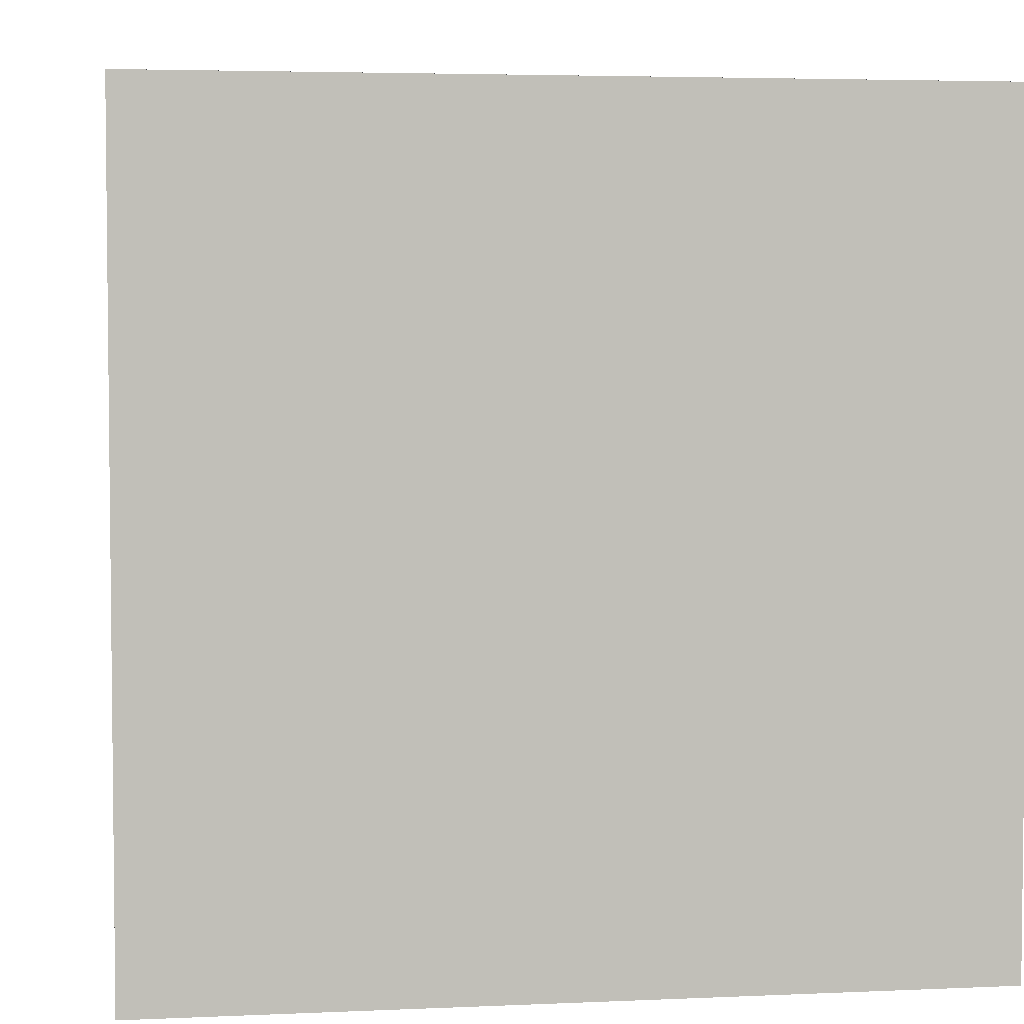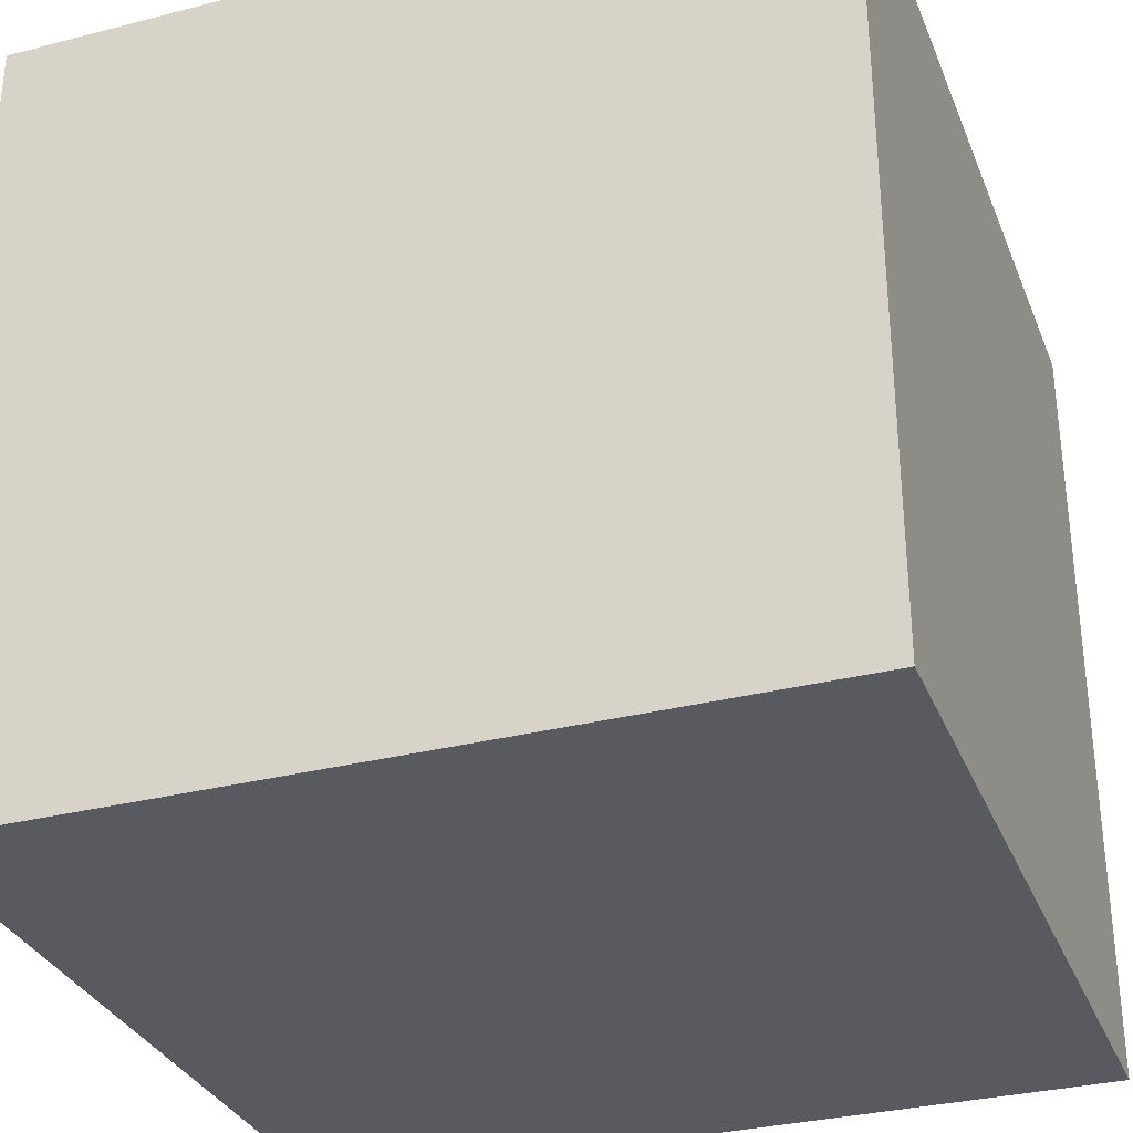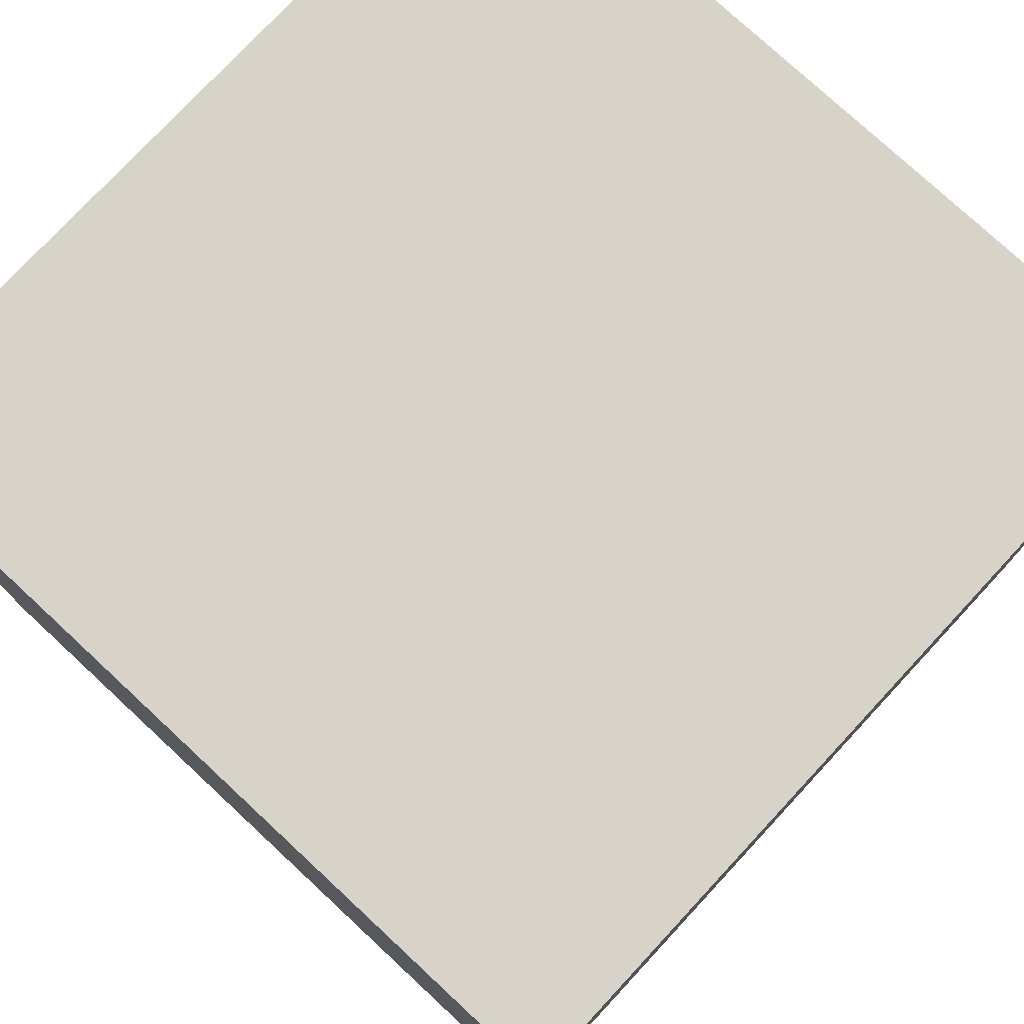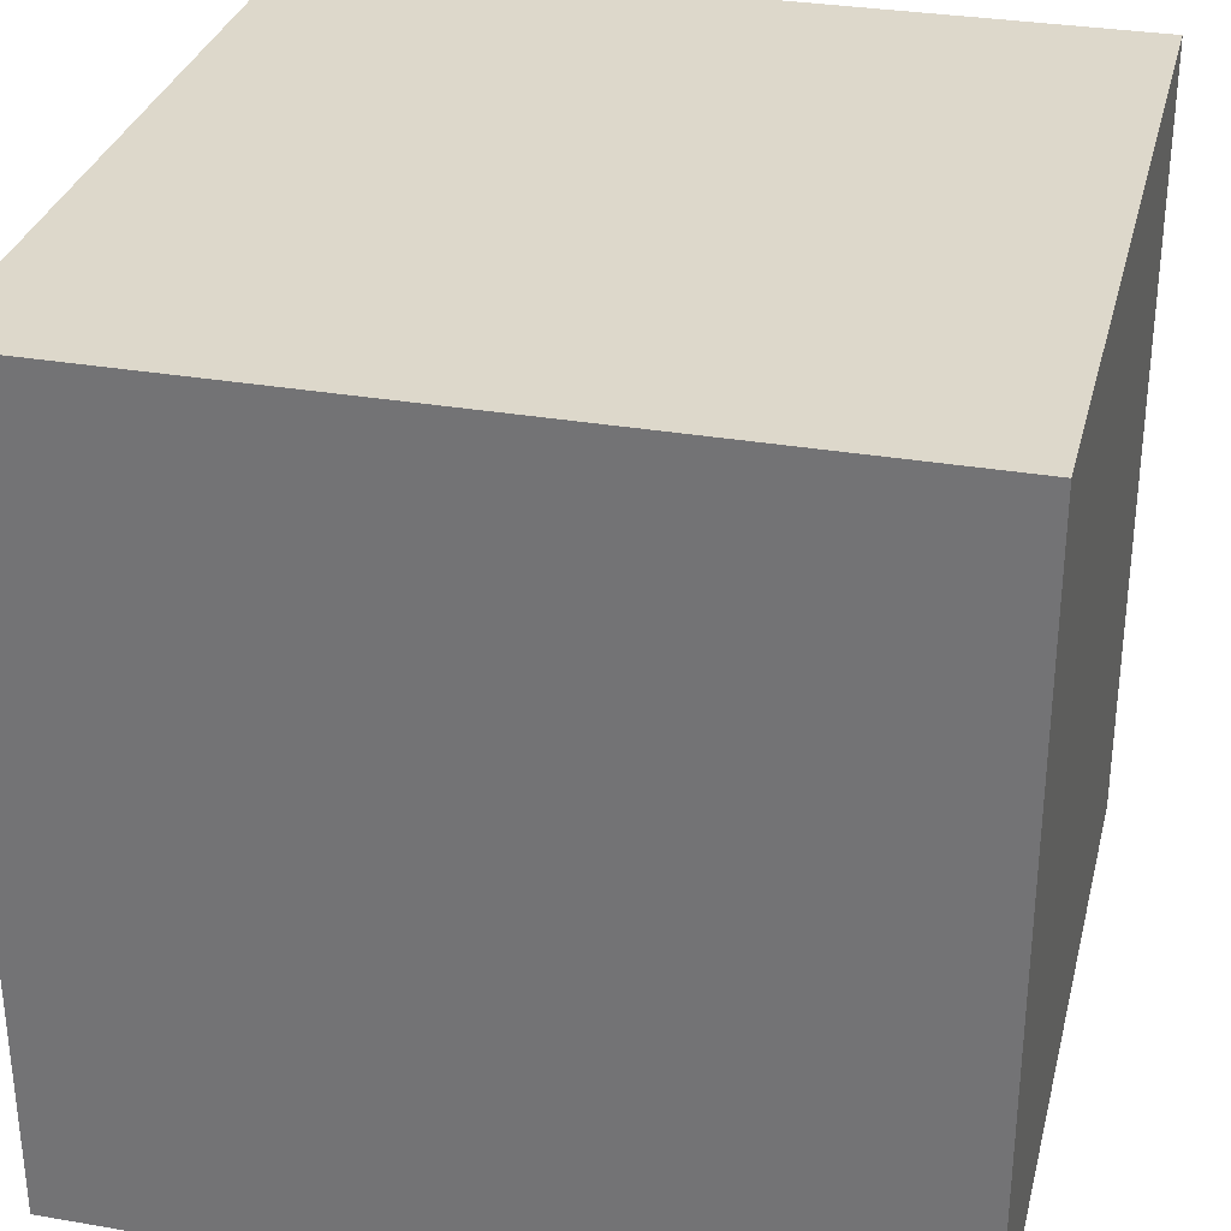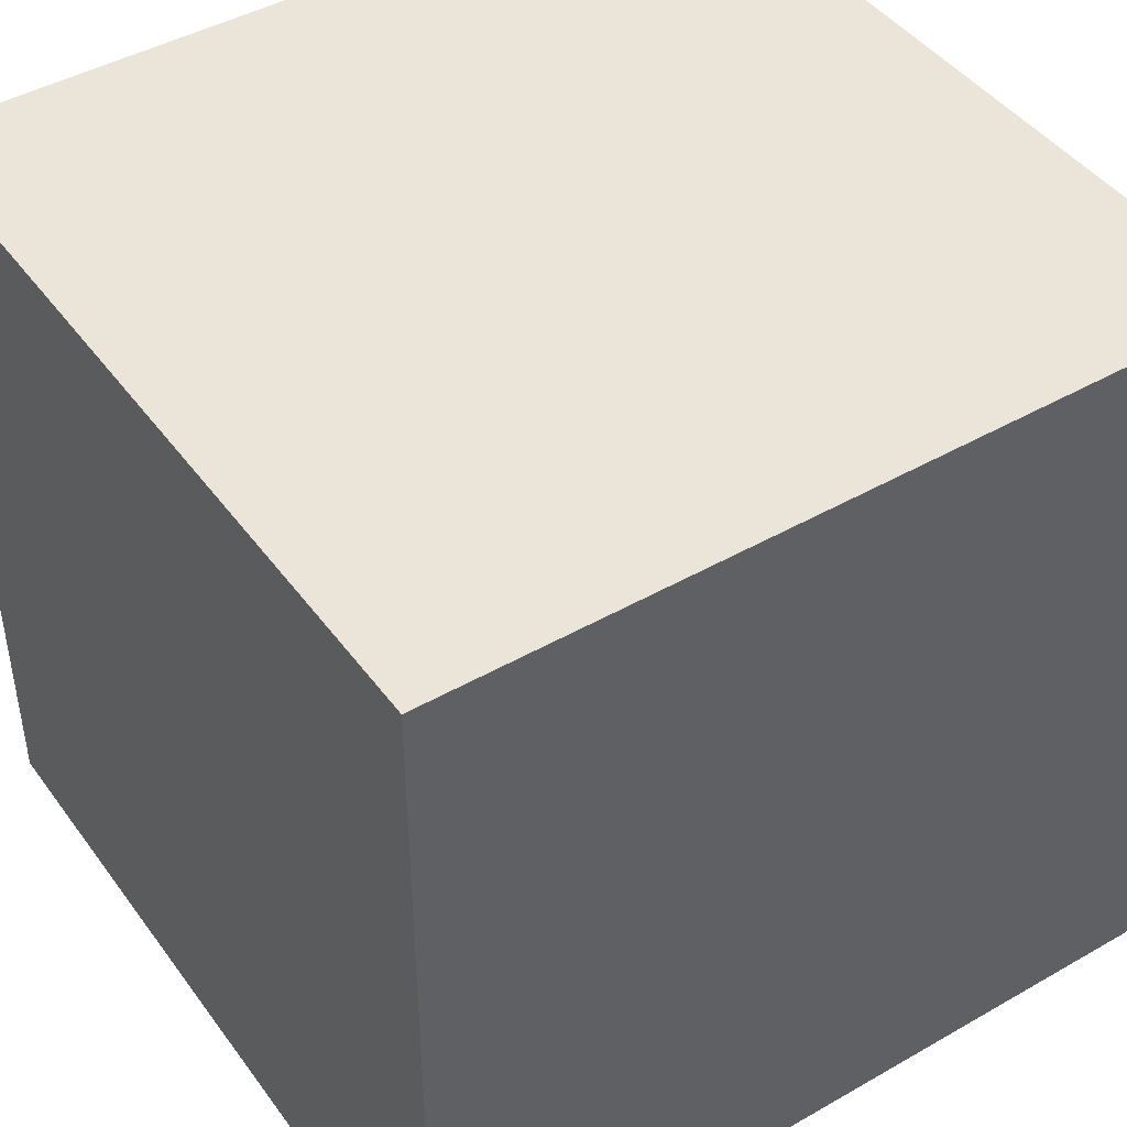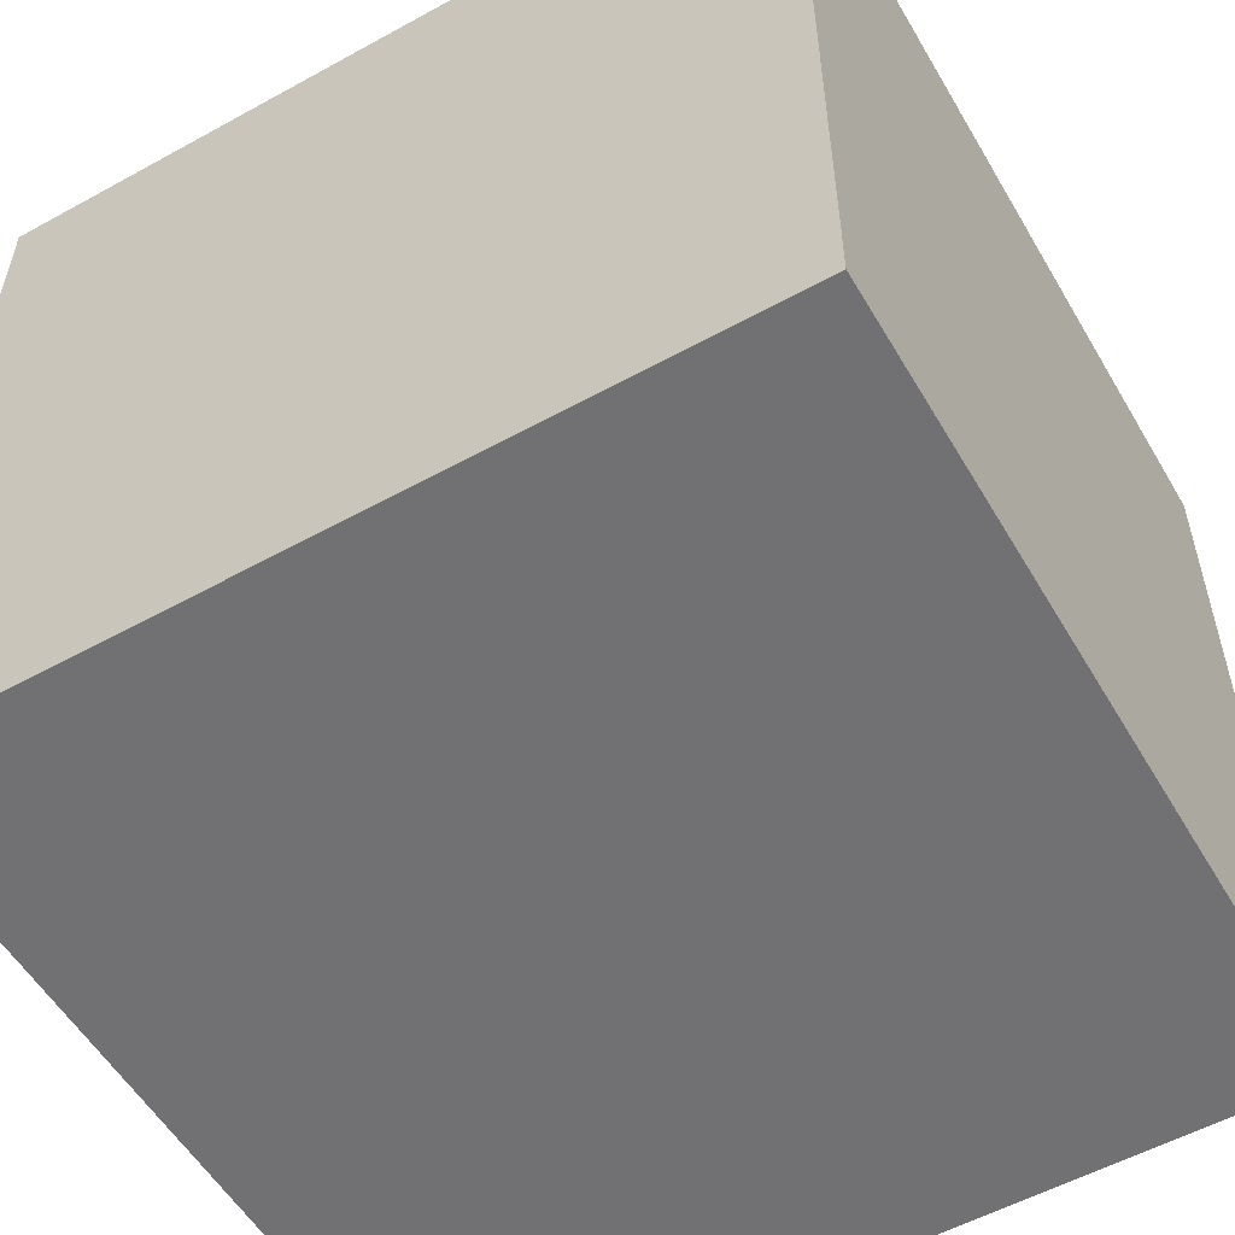
<metadata>
{"format":"obj","ext":"obj","renderer":"f3d","projection":"perspective","resolution":1024,"background":"white","views":[{"elev":4.1,"azim":171.5,"up":"+Y"},{"elev":-31.9,"azim":19.8,"up":"+Z"},{"elev":77.0,"azim":42.9,"up":"+Y"},{"elev":31.5,"azim":-76.3,"up":"+Y"},{"elev":44.5,"azim":-33.7,"up":"+Y"},{"elev":-55.3,"azim":-59.9,"up":"+Z"}]}
</metadata>
<code>
o 000_Box
g Box
v 50 0 0
v 0 0 -50
v 50 0 -50
v 0 0 0
v -50 0 -50
v -50 0 0
v 50 -0 50
v 0 -0 50
v -50 -0 50
v 50 50 -50
v 50 50 0
v 50 50 50
v 0 50 50
v -50 50 50
v -50 50 0
v -50 50 -50
v 50 100 -50
v 50 100 0
v 50 100 50
v 0 100 50
v -50 100 50
v -50 100 0
v -50 100 -50
v 0 100 0
v 0 100 -50
v 0 50 -50
f 3 1 4 2
f 2 4 6 5
f 1 7 8 4
f 4 8 9 6
f 3 10 11 1
f 1 11 12 7
f 7 12 13 8
f 8 13 14 9
f 9 14 15 6
f 6 15 16 5
f 10 17 18 11
f 11 18 19 12
f 12 19 20 13
f 13 20 21 14
f 14 21 22 15
f 15 22 23 16
f 19 18 24 20
f 20 24 22 21
f 18 17 25 24
f 24 25 23 22
f 17 10 26 25
f 25 26 16 23
f 10 3 2 26
f 26 2 5 16

</code>
